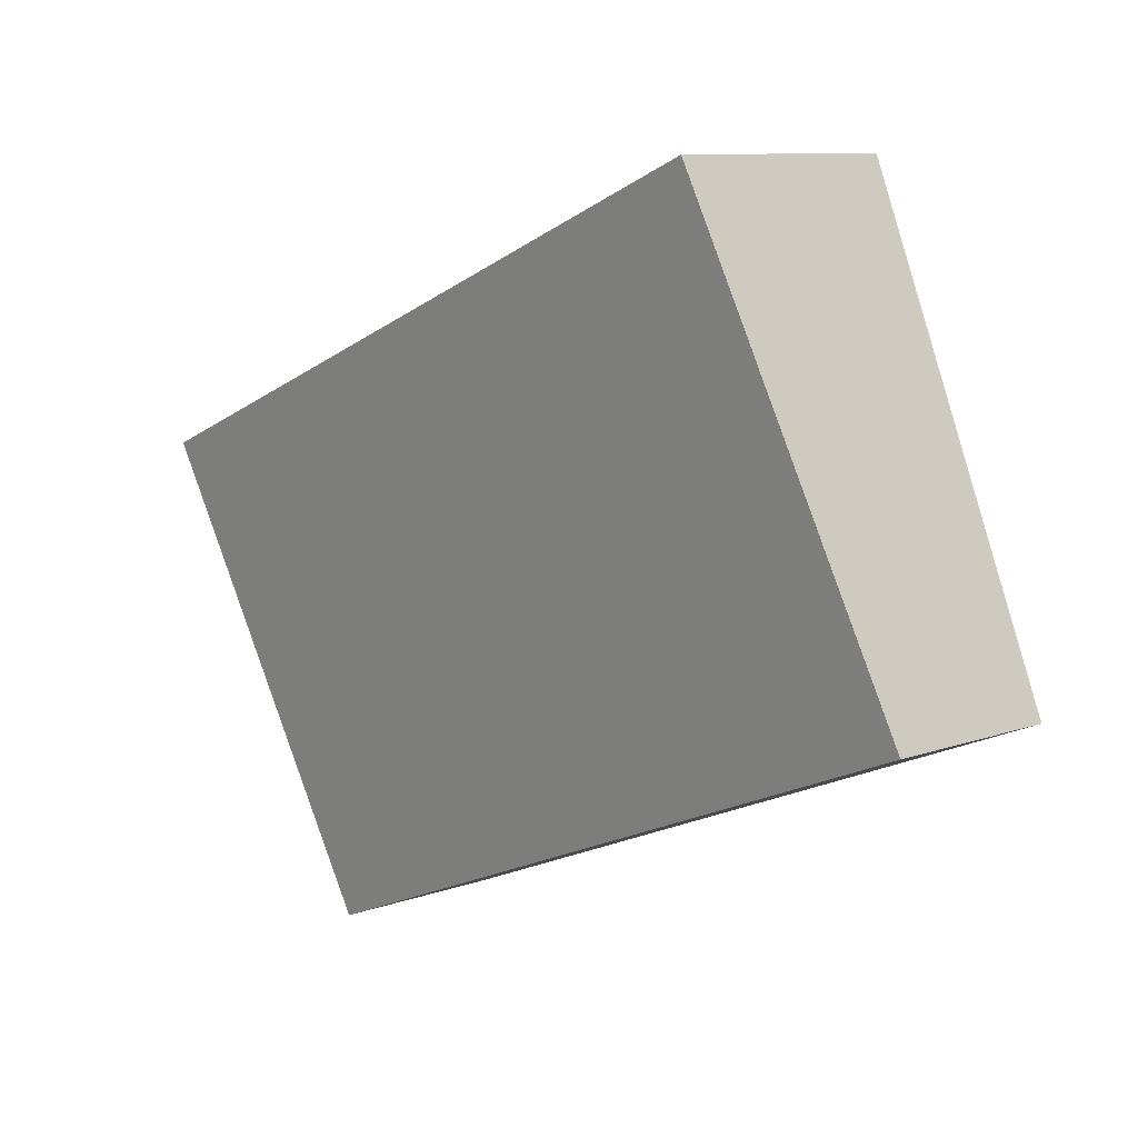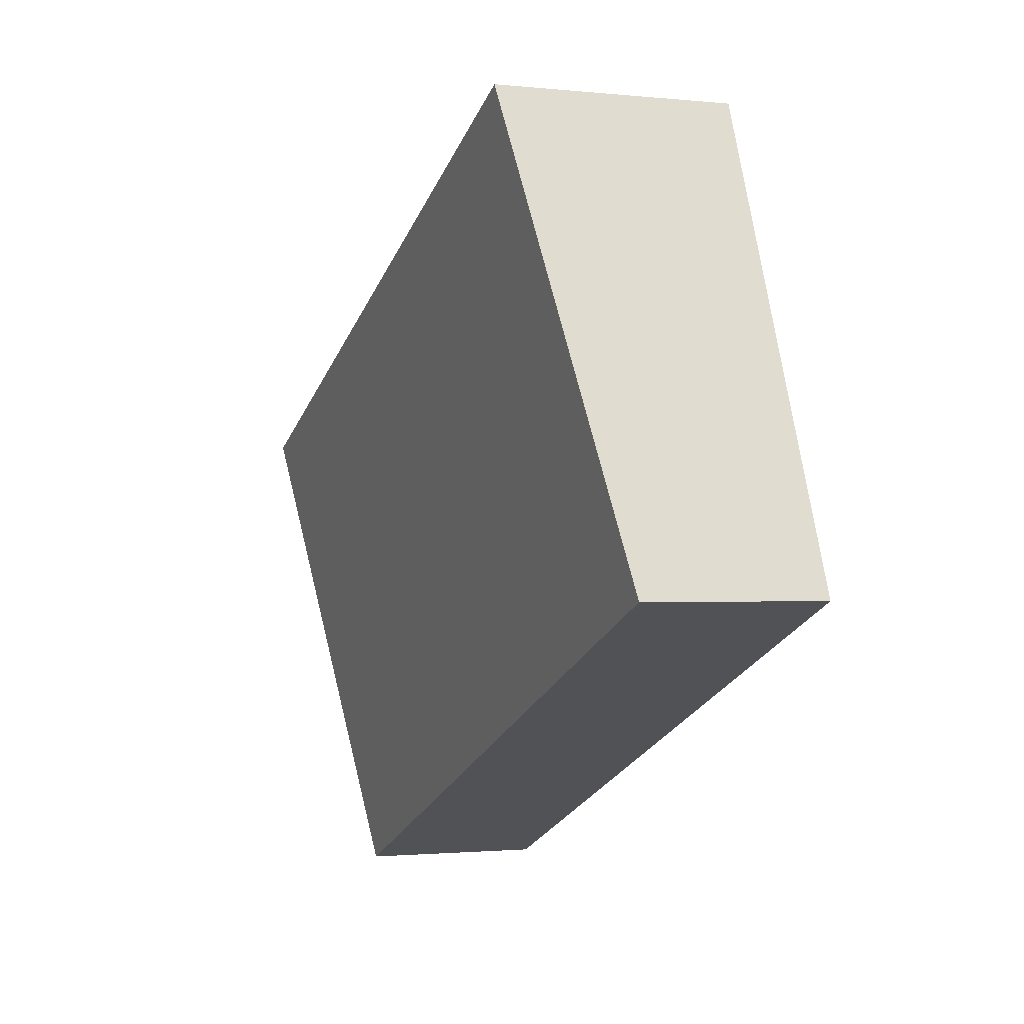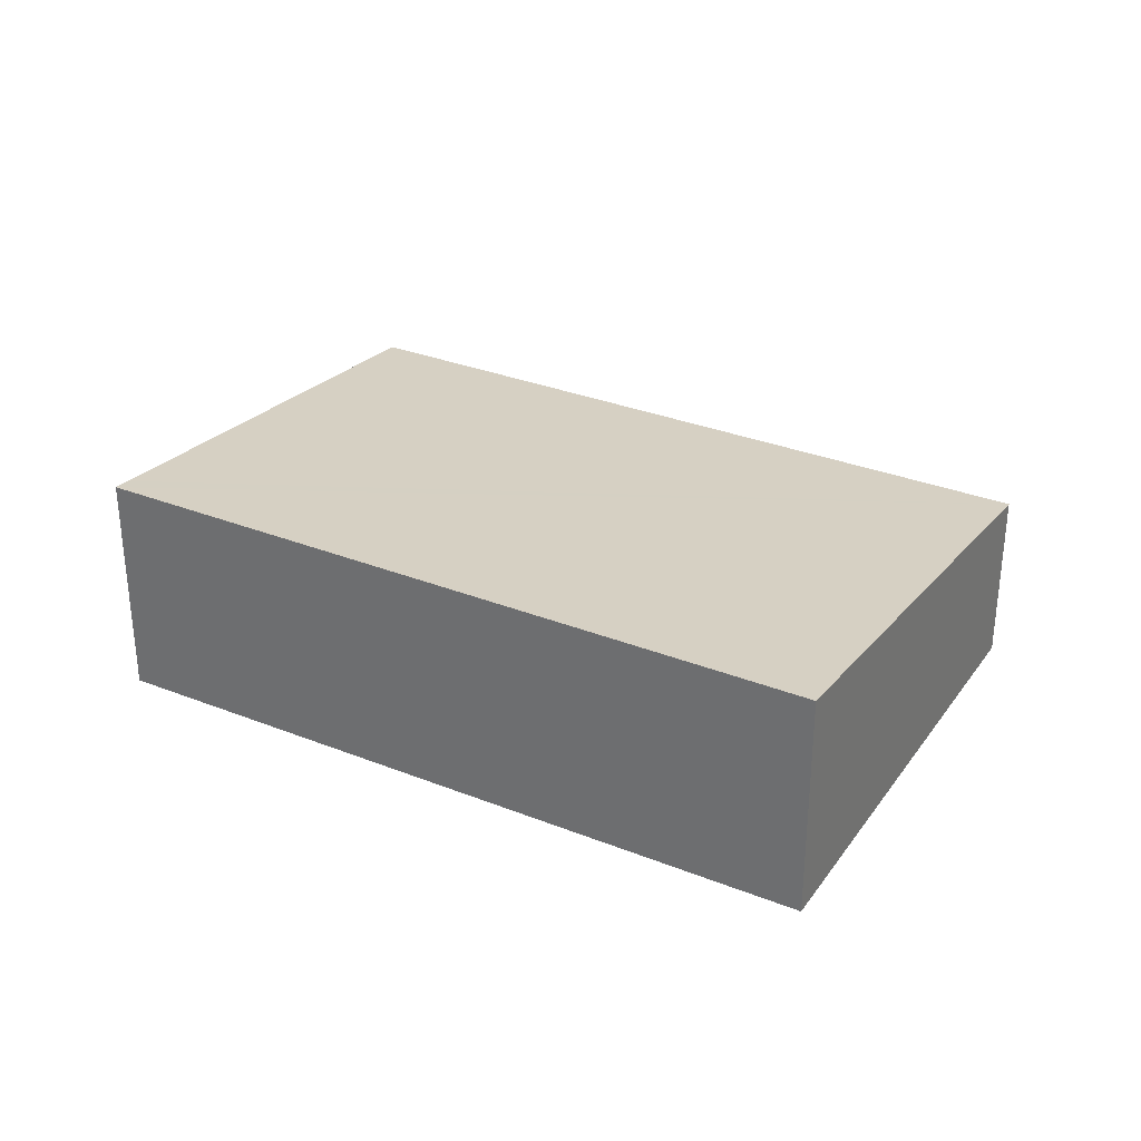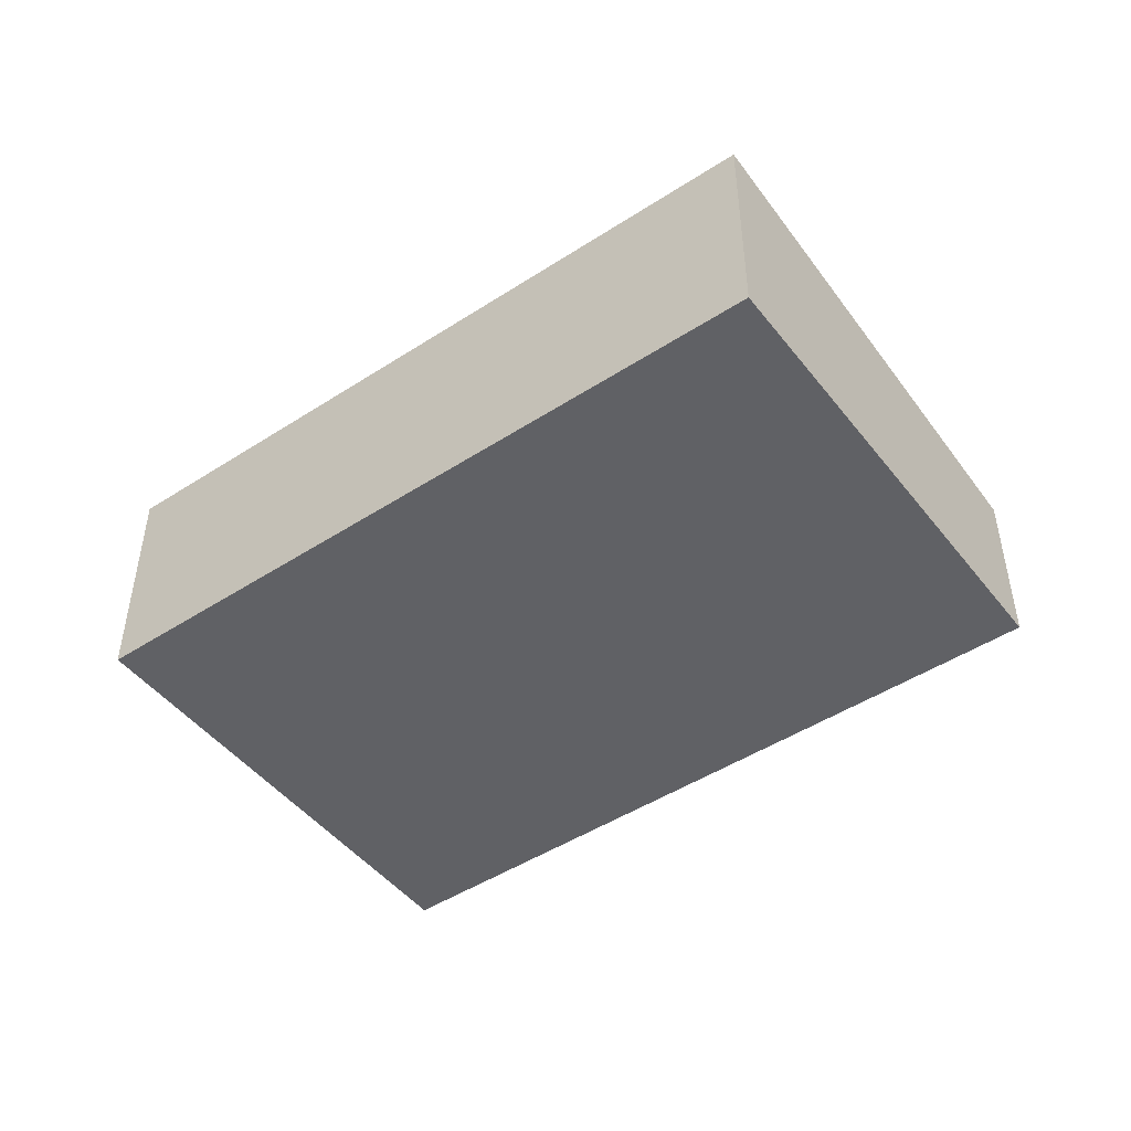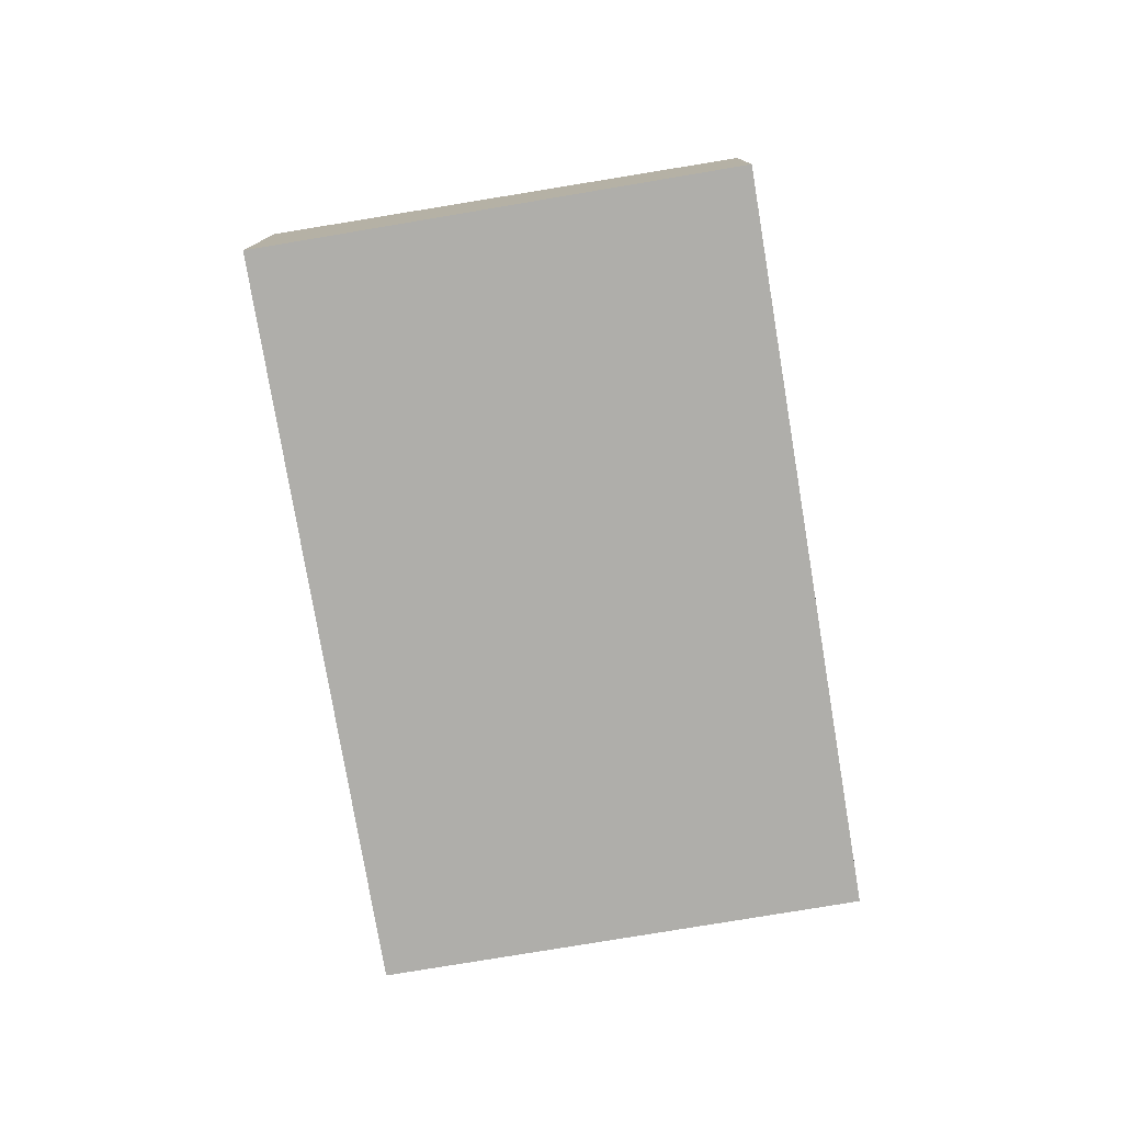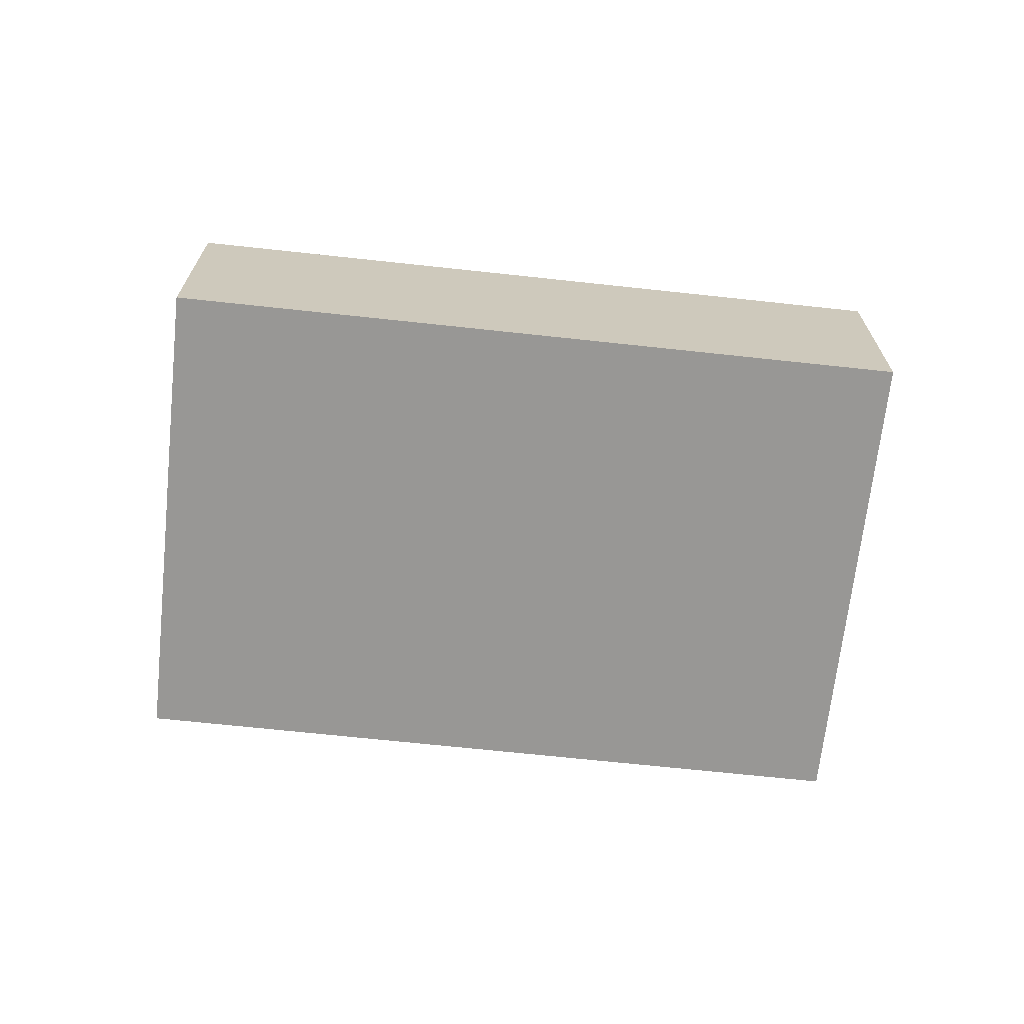
<metadata>
{"format":"obj","ext":"obj","renderer":"f3d","projection":"perspective","resolution":1024,"background":"white","views":[{"elev":9.8,"azim":-132.5,"up":"+Z"},{"elev":-1.5,"azim":-111.2,"up":"+Z"},{"elev":31.5,"azim":51.7,"up":"+Y"},{"elev":-47.5,"azim":58.5,"up":"+Y"},{"elev":-77.6,"azim":121.9,"up":"+Y"},{"elev":-68.2,"azim":16.2,"up":"+Y"}]}
</metadata>
<code>
v  18.35 4.642 -7.559
v  4.949 6.076 12.01
v  23.3 6.076 4.455
v  4.764 6.022 11.56
v  0 4.642 2.842e-16
v  4.949 -7.356e-16 12.01
v  23.3 -2.728e-16 4.455
v  18.35 4.629e-16 -7.559
v  0 0 0
v  4.764 -7.08e-16 11.56
g defaultobject
f 1 2 3
f 2 1 4
f 4 1 5
f 6 3 2
f 3 6 7
f 7 1 3
f 1 7 8
f 8 5 1
f 5 8 9
f 4 6 2
f 6 4 5
f 6 5 10
f 10 5 9
f 6 8 7
f 8 6 10
f 8 10 9

</code>
